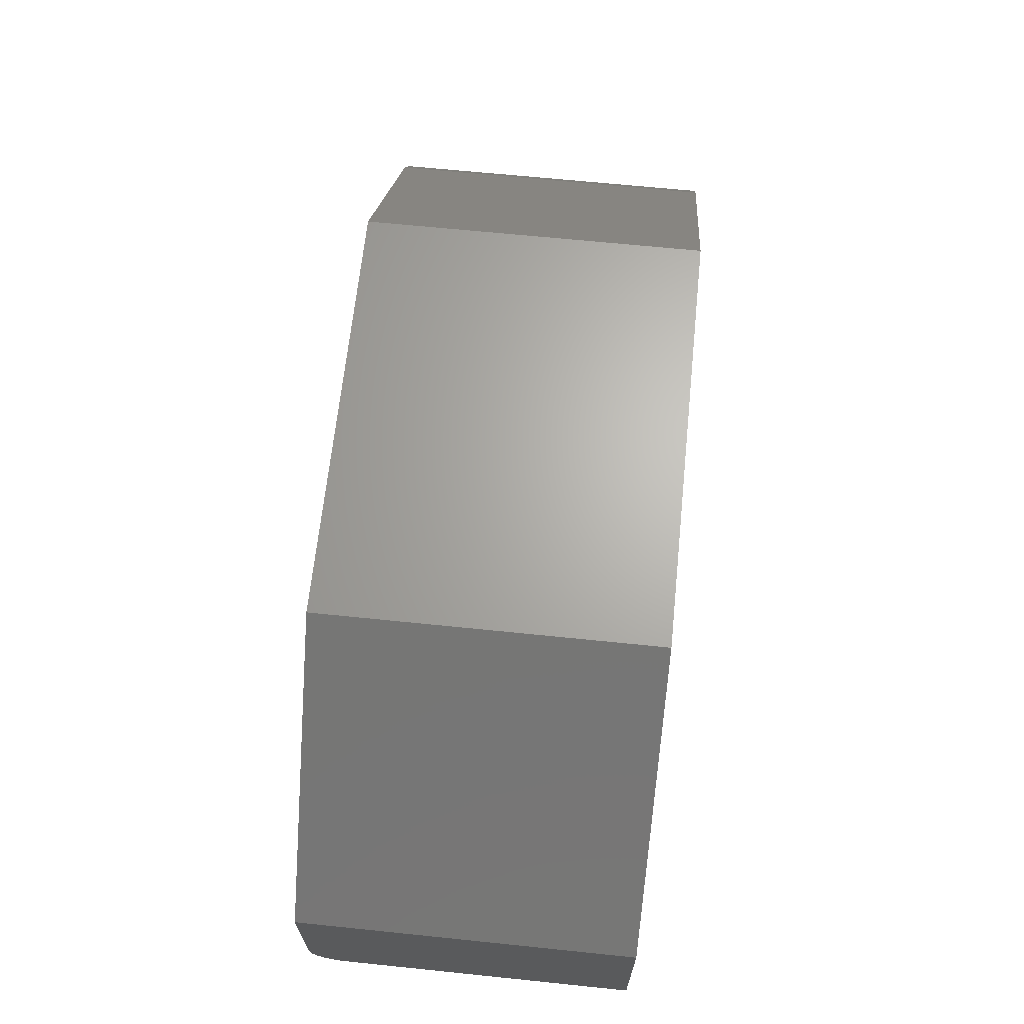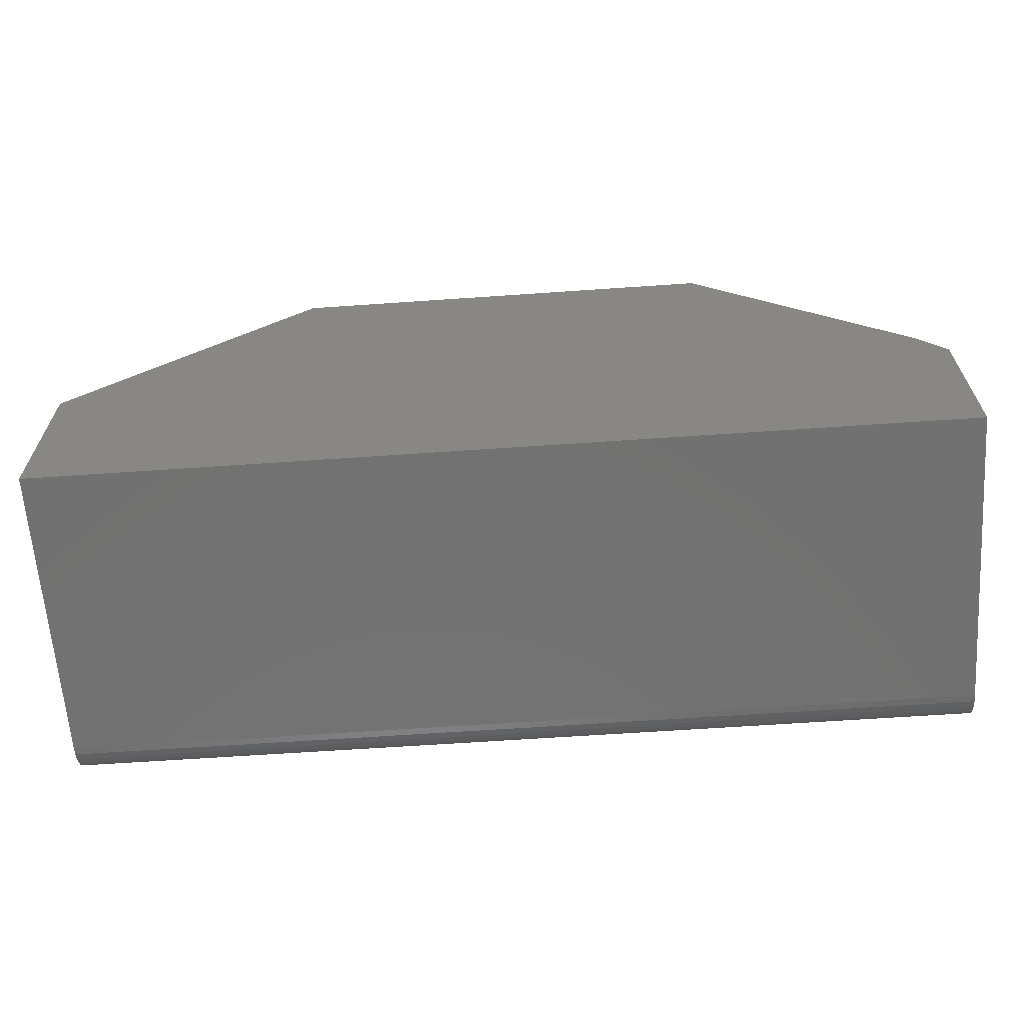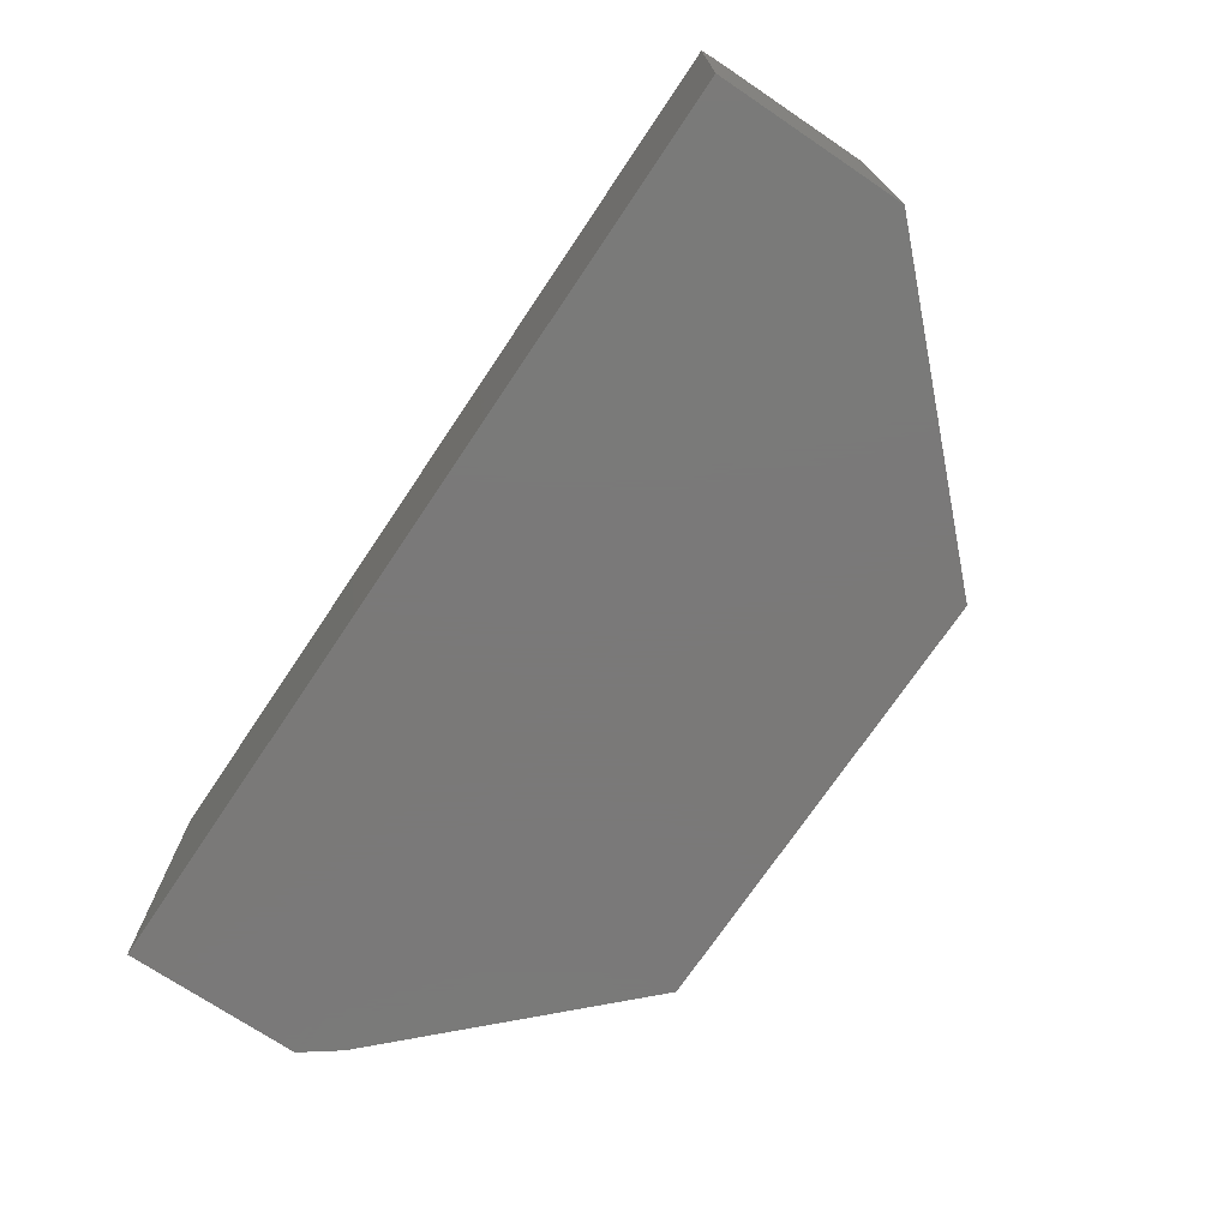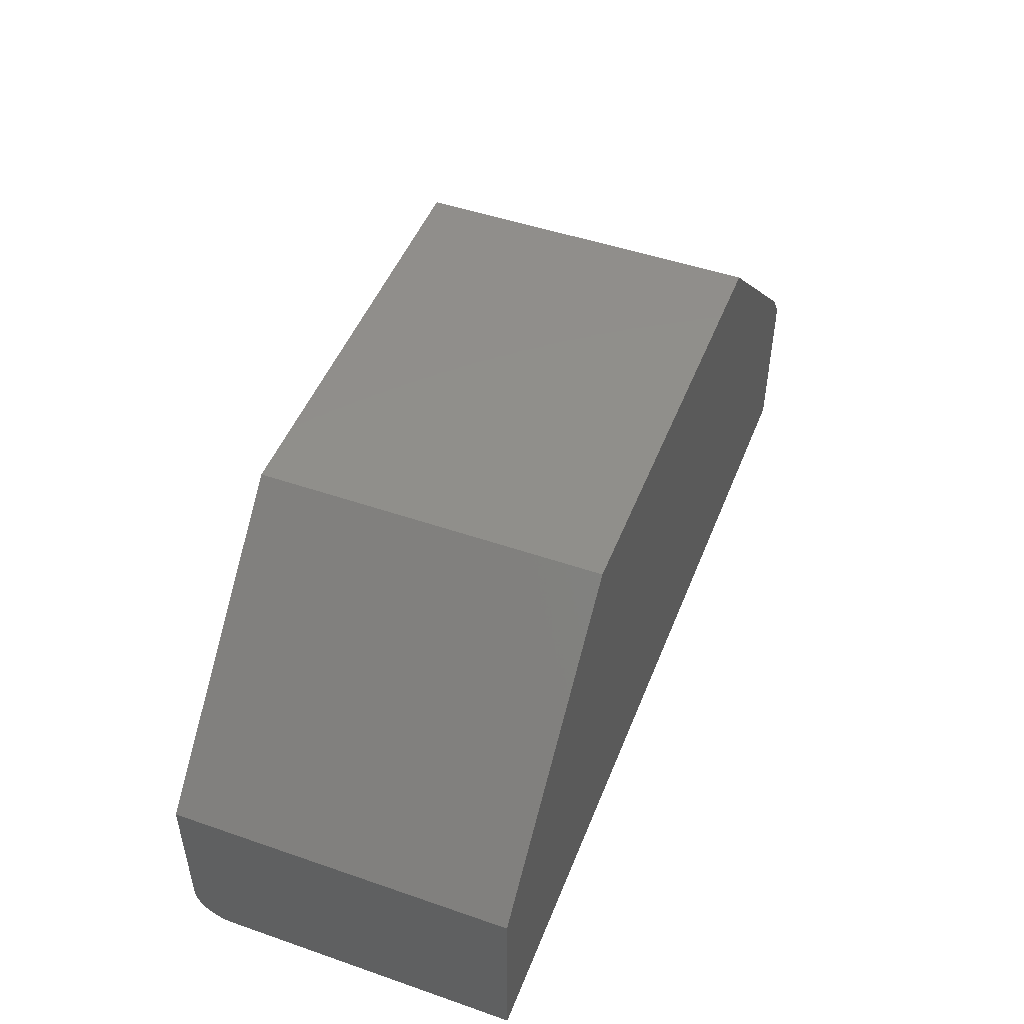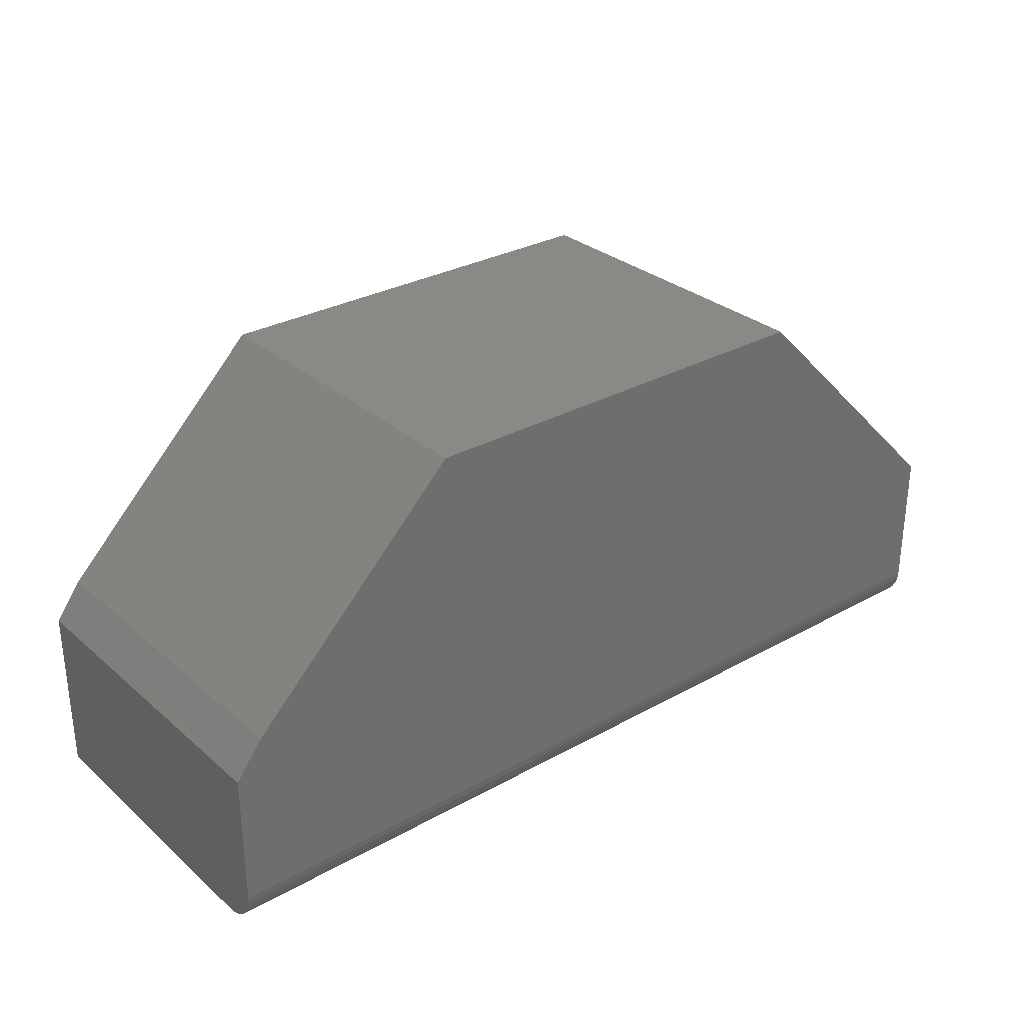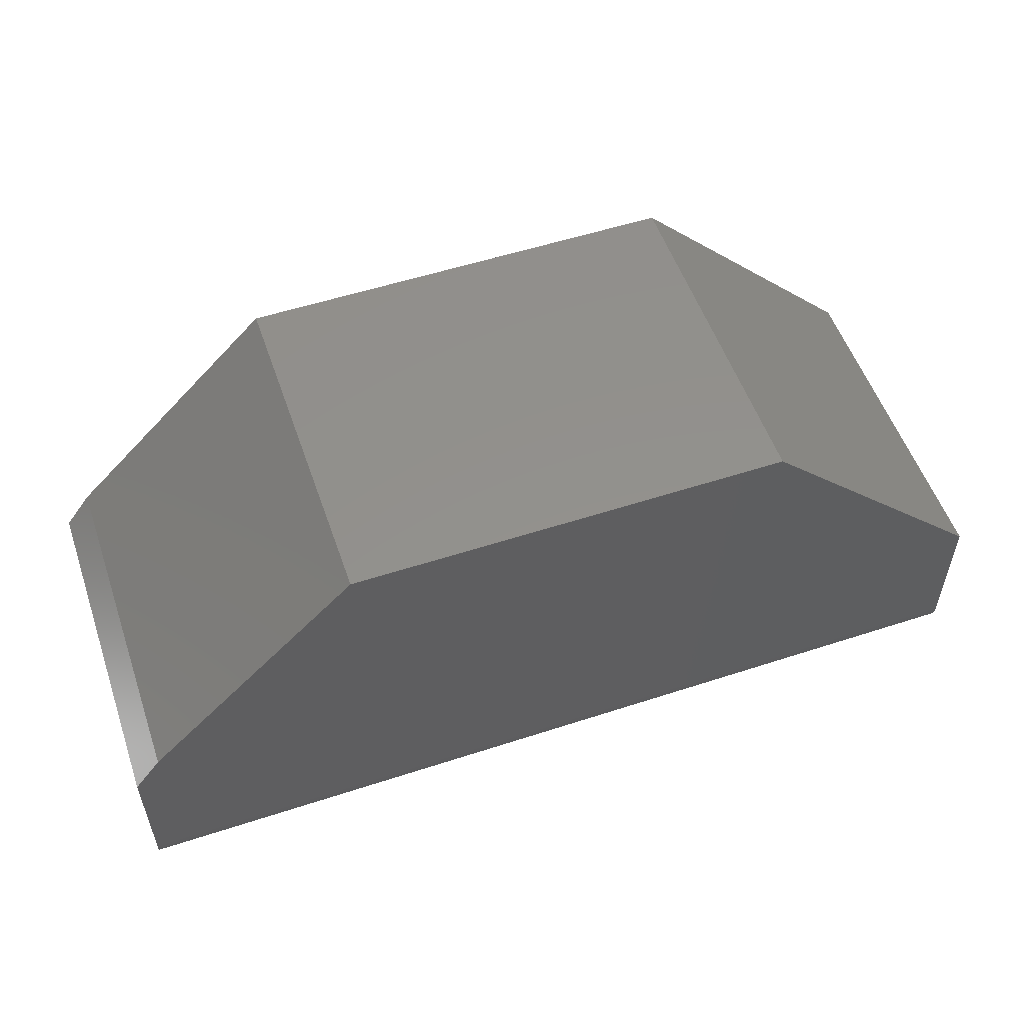
<metadata>
{"format":"stl","ext":"stl","renderer":"f3d","projection":"perspective","resolution":1024,"background":"white","views":[{"elev":65.9,"azim":-84.1,"up":"+Z"},{"elev":-63.8,"azim":4.0,"up":"+Z"},{"elev":-72.6,"azim":-123.9,"up":"+Y"},{"elev":48.4,"azim":-68.9,"up":"+Z"},{"elev":30.0,"azim":140.9,"up":"+Z"},{"elev":54.5,"azim":160.9,"up":"+Z"}]}
</metadata>
<code>
# stl→obj: 30 verts, 56 faces
v 0.75 0 0.1422
v 3.694e-17 0 0.15
v 0.7279 0 0.1721
v 0.1974 0 0.3474
v 0.5526 0 0.3474
v 1.914e-18 0 0.03125
v 0.75 0 0.03125
v 0.75 -0.03125 -4.592e-17
v 0.75 -0.2812 0.1422
v 0.75 -0.2812 -4.592e-17
v 0.75 -0.005267 0.01389
v 0.75 -0.01929 0.002379
v 0.75 -0.01389 0.005267
v 0.75 -0.009153 0.009153
v 0.75 -0.02515 0.0006005
v 0.75 -0.002379 0.01929
v 0.75 -0.0006005 0.02515
v 0.5526 -0.2812 0.3474
v 0.1974 -0.2812 0.3474
v 0.7279 -0.2812 0.1721
v 3.694e-17 -0.2812 0.15
v 0 -0.2812 0
v 1.181e-18 -0.002379 0.01929
v 1.54e-18 -0.0006005 0.02515
v 3.225e-19 -0.01389 0.005267
v 1.457e-19 -0.01929 0.002379
v 8.504e-19 -0.005267 0.01389
v 5.605e-19 -0.009153 0.009153
v 3.677e-20 -0.02515 0.0006005
v 0 -0.03125 0
f 1 2 3
f 3 2 4
f 3 4 5
f 6 2 7
f 7 2 1
f 8 9 10
f 11 12 13
f 11 13 14
f 15 12 11
f 15 11 16
f 15 16 17
f 15 17 7
f 15 7 1
f 15 1 9
f 15 9 8
f 18 19 20
f 20 19 21
f 20 21 9
f 22 10 21
f 21 10 9
f 3 5 20
f 20 5 18
f 9 1 20
f 20 1 3
f 6 23 2
f 6 24 23
f 25 26 27
f 27 28 25
f 21 2 29
f 21 29 30
f 21 30 22
f 29 2 23
f 29 23 27
f 29 27 26
f 22 30 10
f 10 30 8
f 6 7 24
f 24 7 17
f 24 17 23
f 23 17 16
f 23 16 27
f 27 16 11
f 27 11 28
f 28 11 14
f 28 14 25
f 25 14 13
f 25 13 26
f 26 13 12
f 26 12 29
f 29 12 15
f 29 15 30
f 30 15 8
f 4 2 19
f 19 2 21
f 18 5 19
f 19 5 4

</code>
